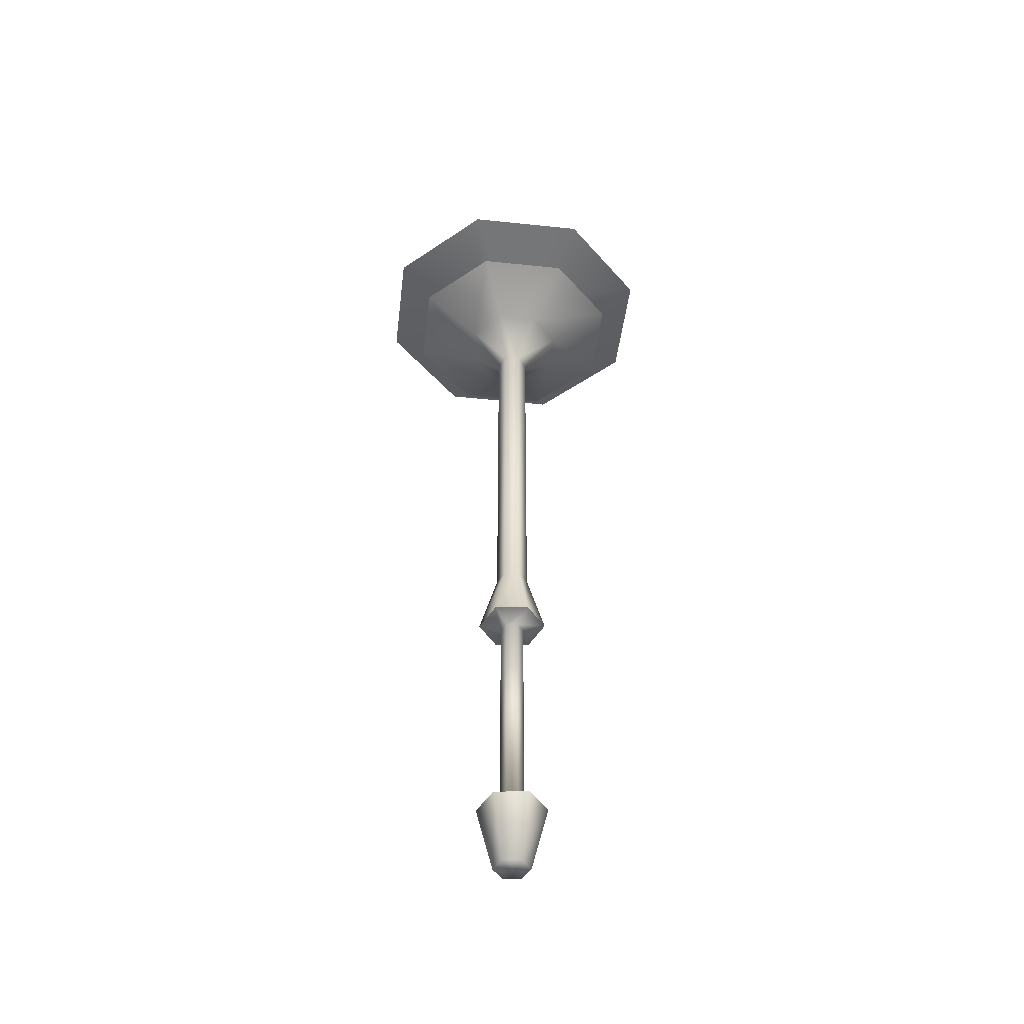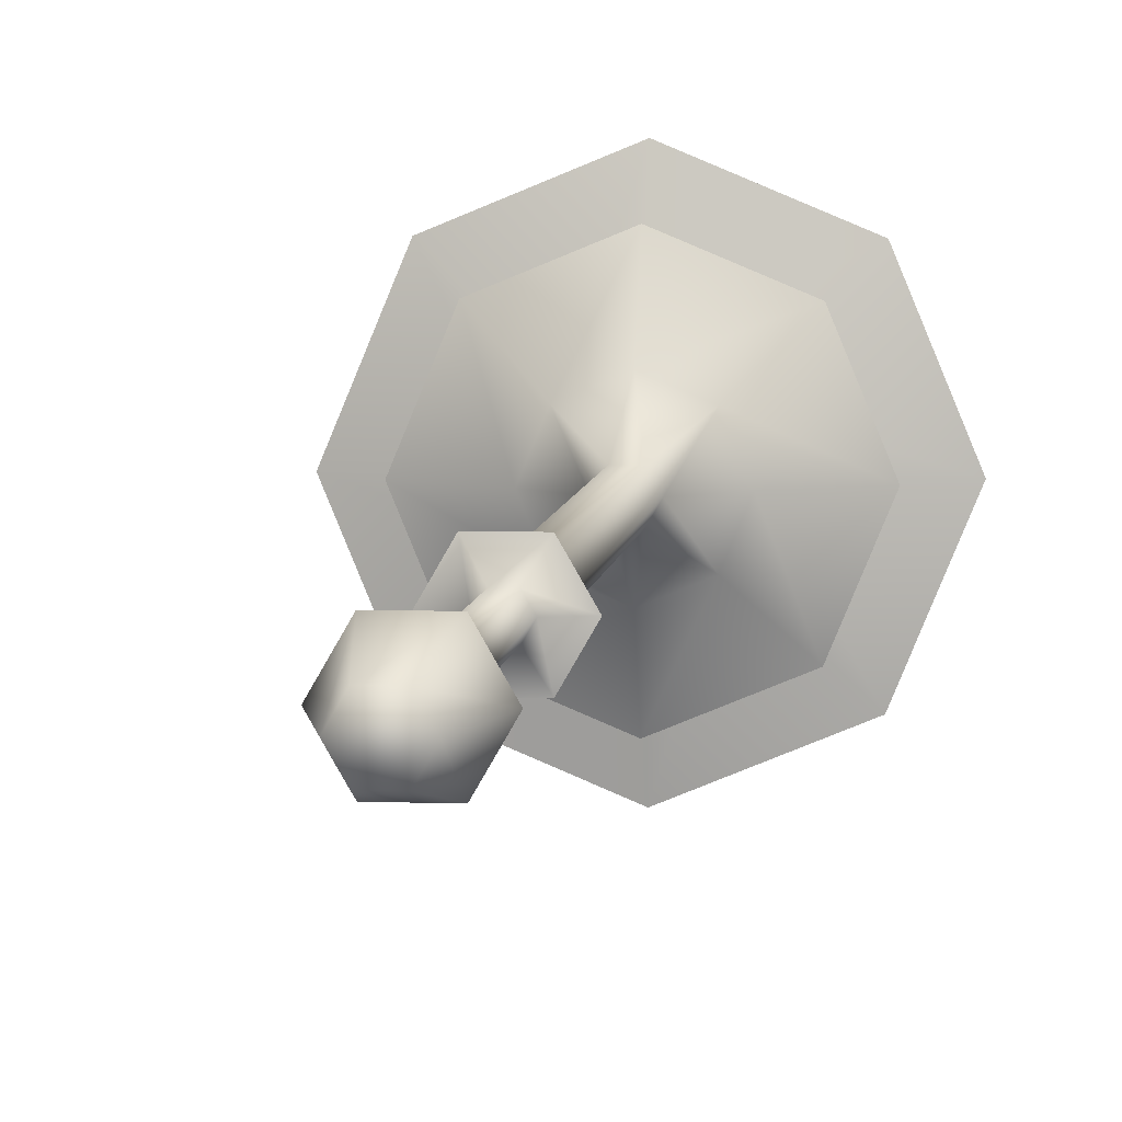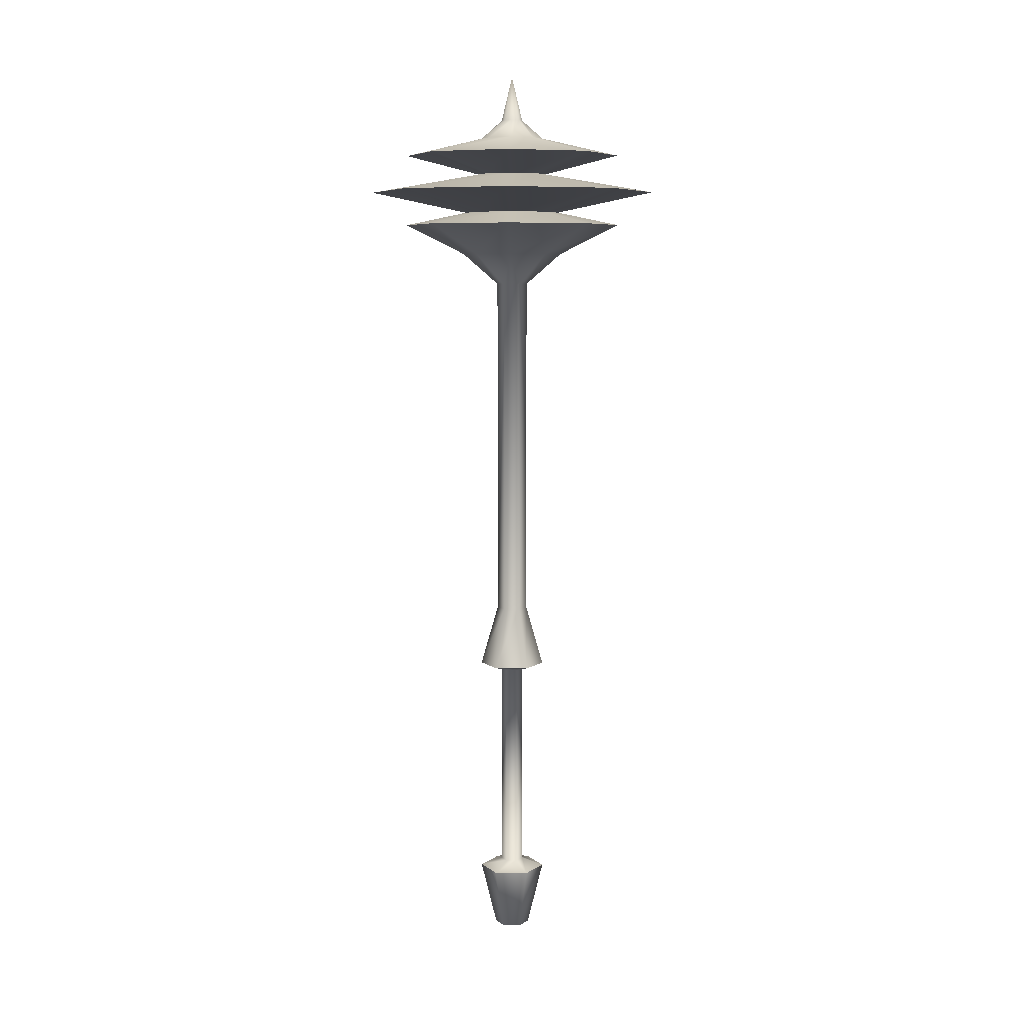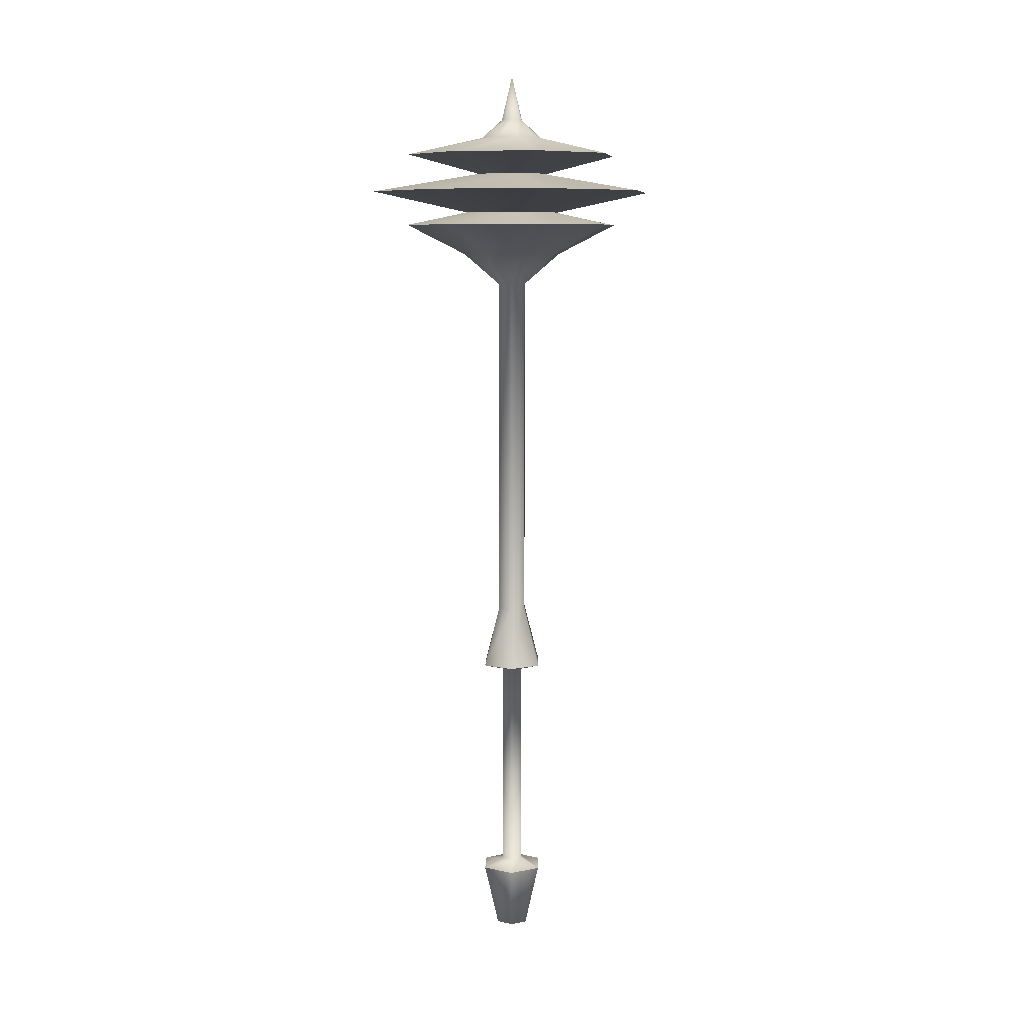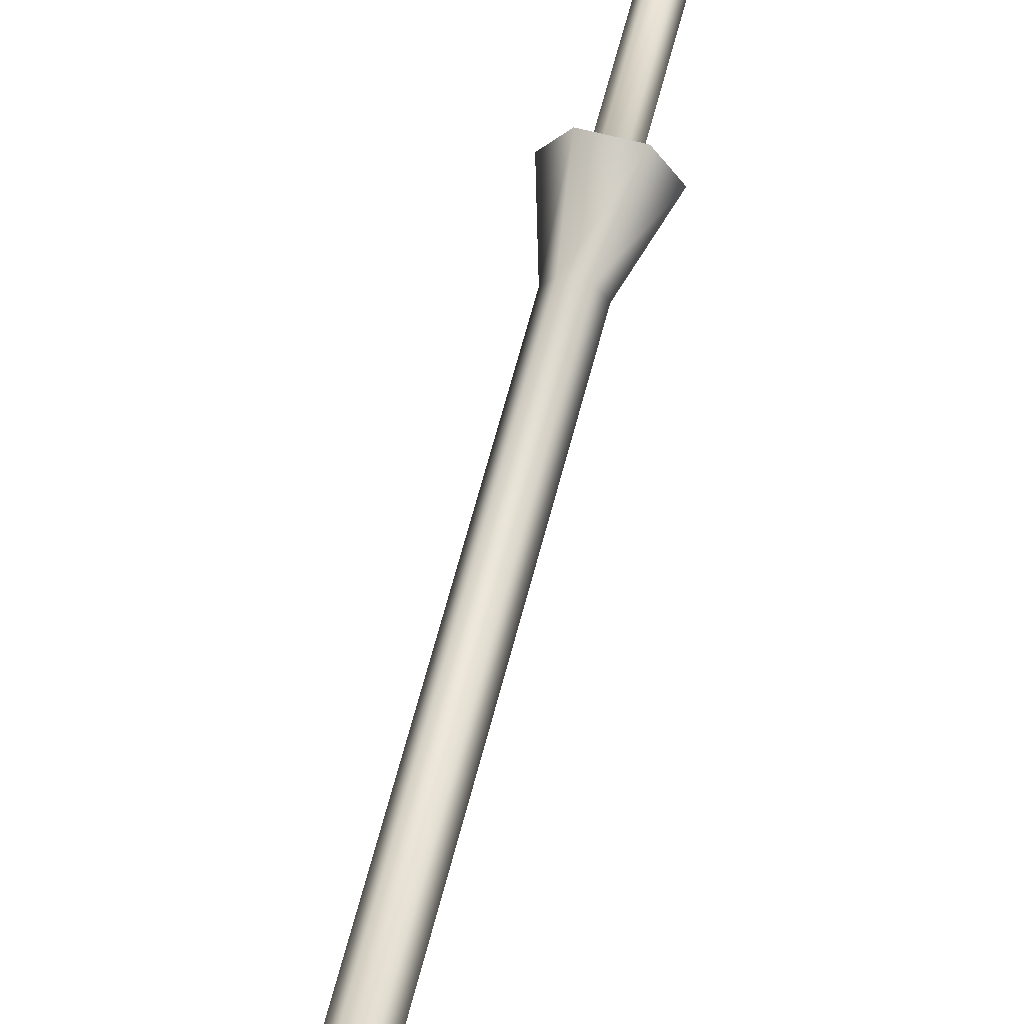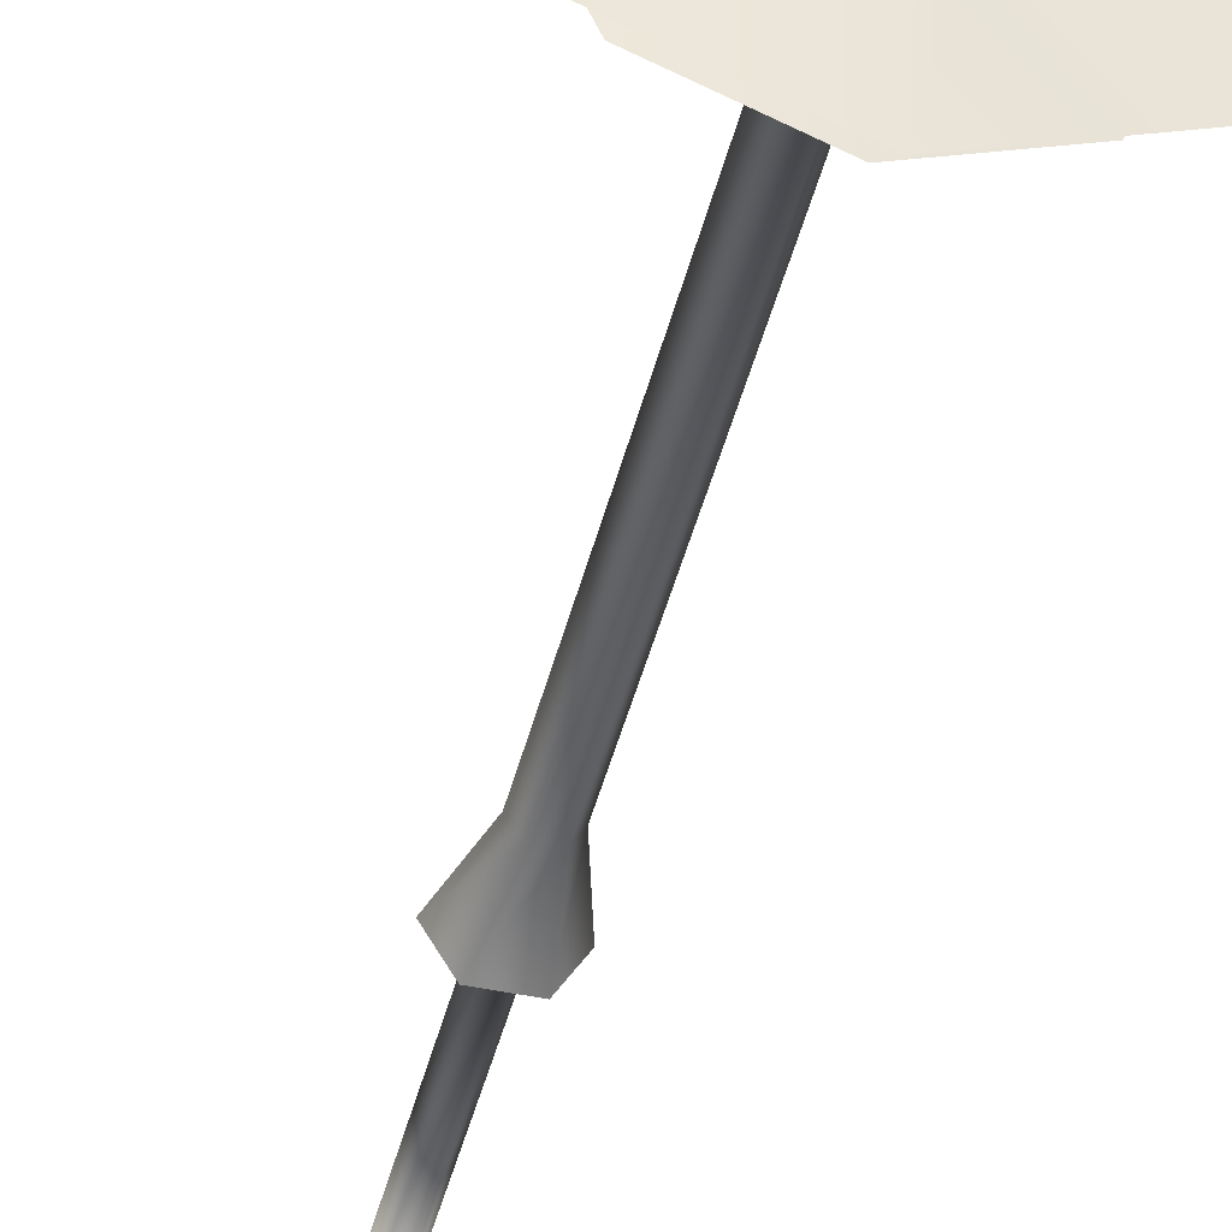
<metadata>
{"format":"obj","ext":"obj","renderer":"f3d","projection":"perspective","resolution":1024,"background":"white","views":[{"elev":-45.6,"azim":60.6,"up":"+Y"},{"elev":6.4,"azim":6.5,"up":"+Z"},{"elev":7.6,"azim":-178.0,"up":"+Y"},{"elev":8.4,"azim":31.6,"up":"+Y"},{"elev":64.9,"azim":-165.4,"up":"+Z"},{"elev":-45.1,"azim":166.1,"up":"+Z"}]}
</metadata>
<code>
g default
v 2.213 71.32 6e-05
v 1.105 71.32 -1.918
v -1.109 71.32 -1.918
v -2.216 71.32 6e-05
v -1.109 71.32 1.918
v 1.105 71.32 1.918
v 7.336 75.81 3e-06
v 5.188 75.81 -5.188
v -0 75.81 -7.336
v -5.188 75.81 -5.188
v -7.336 75.81 4e-06
v -5.188 75.81 5.188
v 1e-06 75.81 7.336
v 5.188 75.81 5.188
v 16.02 80.15 3e-06
v 11.33 80.15 -11.33
v -1e-06 80.15 -16.02
v -11.33 80.15 -11.33
v -16.02 80.15 4e-06
v -11.33 80.15 11.33
v 1e-06 80.15 16.02
v 11.33 80.15 11.33
v 6.991 82.02 2e-06
v 4.943 82.02 -4.943
v -0 82.02 -6.991
v -4.943 82.02 -4.943
v -6.991 82.02 3e-06
v -4.943 82.02 4.943
v 1e-06 82.02 6.991
v 4.943 82.02 4.943
v 21.14 85.04 2e-06
v 14.95 85.04 -14.95
v -1e-06 85.04 -21.14
v -14.95 85.04 -14.95
v -21.14 85.04 4e-06
v -14.95 85.04 14.95
v 2e-06 85.04 21.14
v 14.95 85.04 14.95
v 5.1 87.73 2e-06
v 3.606 87.73 -3.606
v -0 87.73 -5.1
v -3.606 87.73 -3.606
v -5.1 87.73 2e-06
v -3.606 87.73 3.606
v 0 87.73 5.1
v 3.606 87.73 3.606
v 15.82 90.49 1e-06
v 11.19 90.49 -11.19
v -1e-06 90.49 -15.82
v -11.19 90.49 -11.19
v -15.82 90.49 2e-06
v -11.19 90.49 11.19
v 1e-06 90.49 15.82
v 11.19 90.49 11.19
v 4.56 93.04 1e-06
v 3.224 93.04 -3.224
v -0 93.04 -4.56
v -3.224 93.04 -3.224
v -4.56 93.04 1e-06
v -3.224 93.04 3.224
v 0 93.04 4.56
v 3.224 93.04 3.224
v 1.529 95.7 1e-06
v 1.081 95.7 -1.081
v -0 95.7 -1.529
v -1.081 95.7 -1.081
v -1.529 95.7 1e-06
v -1.081 95.7 1.081
v 0 95.7 1.529
v 1.081 95.7 1.081
v 0 102.1 0
v 2.213 21.41 5.8e-05
v 1.105 21.41 -1.918
v -1.109 21.41 -1.918
v -2.216 21.41 5.8e-05
v -1.109 21.41 1.918
v 1.105 21.41 1.918
v 4.737 12.53 5.7e-05
v 2.368 12.53 -4.104
v -2.371 12.53 -4.104
v -4.741 12.53 5.7e-05
v -2.371 12.53 4.104
v 2.368 12.53 4.104
v 1.623 11.67 5.7e-05
v 0.8107 11.67 -1.407
v -0.8142 11.67 -1.407
v -1.627 11.67 5.7e-05
v -0.8142 11.67 1.407
v 0.8107 11.67 1.407
v 1.623 -19.04 5.6e-05
v 0.8107 -19.04 -1.407
v -0.8142 -19.04 -1.407
v -1.627 -19.04 5.6e-05
v -0.8142 -19.04 1.407
v 0.8107 -19.04 1.407
v 4.802 -20.19 5.6e-05
v 2.4 -20.19 -4.16
v -2.404 -20.19 -4.16
v -4.806 -20.19 5.6e-05
v -2.404 -20.19 4.16
v 2.4 -20.19 4.16
v 2.521 -29.46 5.5e-05
v 1.26 -29.46 -2.185
v -1.263 -29.46 -2.185
v -2.525 -29.46 5.6e-05
v -1.263 -29.46 2.185
v 1.26 -29.46 2.185
g GE_ZO_Wea_trib_masse2M
f 1 8 7
f 1 2 8
f 2 9 8
f 2 3 9
f 3 10 9
f 3 4 10
f 10 4 11
f 4 12 11
f 4 5 12
f 5 13 12
f 5 6 13
f 6 14 13
f 6 1 14
f 14 1 7
f 7 16 15
f 7 8 16
f 8 17 16
f 8 9 17
f 9 18 17
f 9 10 18
f 10 19 18
f 10 11 19
f 11 20 19
f 11 12 20
f 12 21 20
f 12 13 21
f 13 22 21
f 13 14 22
f 14 15 22
f 14 7 15
f 15 24 23
f 15 16 24
f 16 25 24
f 16 17 25
f 17 26 25
f 17 18 26
f 18 27 26
f 18 19 27
f 19 28 27
f 19 20 28
f 20 29 28
f 20 21 29
f 21 30 29
f 21 22 30
f 22 23 30
f 22 15 23
f 23 32 31
f 23 24 32
f 24 33 32
f 24 25 33
f 25 34 33
f 25 26 34
f 26 35 34
f 26 27 35
f 27 36 35
f 27 28 36
f 28 37 36
f 28 29 37
f 29 38 37
f 29 30 38
f 30 31 38
f 30 23 31
f 31 40 39
f 31 32 40
f 32 41 40
f 32 33 41
f 33 42 41
f 33 34 42
f 34 43 42
f 34 35 43
f 35 44 43
f 35 36 44
f 36 45 44
f 36 37 45
f 37 46 45
f 37 38 46
f 38 39 46
f 38 31 39
f 39 48 47
f 39 40 48
f 40 49 48
f 40 41 49
f 41 50 49
f 41 42 50
f 42 51 50
f 42 43 51
f 43 52 51
f 43 44 52
f 44 53 52
f 44 45 53
f 45 54 53
f 45 46 54
f 46 47 54
f 46 39 47
f 47 56 55
f 47 48 56
f 48 57 56
f 48 49 57
f 49 58 57
f 49 50 58
f 50 59 58
f 50 51 59
f 51 60 59
f 51 52 60
f 52 61 60
f 52 53 61
f 53 62 61
f 53 54 62
f 54 55 62
f 54 47 55
f 55 64 63
f 55 56 64
f 56 65 64
f 56 57 65
f 57 66 65
f 57 58 66
f 58 67 66
f 58 59 67
f 59 68 67
f 59 60 68
f 60 69 68
f 60 61 69
f 61 70 69
f 61 62 70
f 62 63 70
f 62 55 63
f 63 64 71
f 64 65 71
f 65 66 71
f 66 67 71
f 67 68 71
f 68 69 71
f 69 70 71
f 70 63 71
f 72 73 2
f 2 1 72
f 73 74 3
f 3 2 73
f 74 75 4
f 4 3 74
f 75 76 5
f 5 4 75
f 76 77 6
f 6 5 76
f 77 72 1
f 1 6 77
f 78 79 73
f 73 72 78
f 79 80 74
f 74 73 79
f 80 81 75
f 75 74 80
f 81 82 76
f 76 75 81
f 82 83 77
f 77 76 82
f 83 78 72
f 72 77 83
f 84 85 79
f 79 78 84
f 85 86 80
f 80 79 85
f 86 87 81
f 81 80 86
f 87 88 82
f 82 81 87
f 88 89 83
f 83 82 88
f 89 84 78
f 78 83 89
f 90 91 85
f 85 84 90
f 91 92 86
f 86 85 91
f 92 93 87
f 87 86 92
f 93 94 88
f 88 87 93
f 94 95 89
f 89 88 94
f 95 90 84
f 84 89 95
f 96 97 91
f 91 90 96
f 97 98 92
f 92 91 97
f 98 99 93
f 93 92 98
f 99 100 94
f 94 93 99
f 100 101 95
f 95 94 100
f 101 96 90
f 90 95 101
f 102 103 97
f 97 96 102
f 103 104 98
f 98 97 103
f 104 105 99
f 99 98 104
f 105 106 100
f 100 99 105
f 106 107 101
f 101 100 106
f 107 102 96
f 96 101 107
f 105 102 107
f 107 106 105
f 104 103 102
f 102 105 104

</code>
